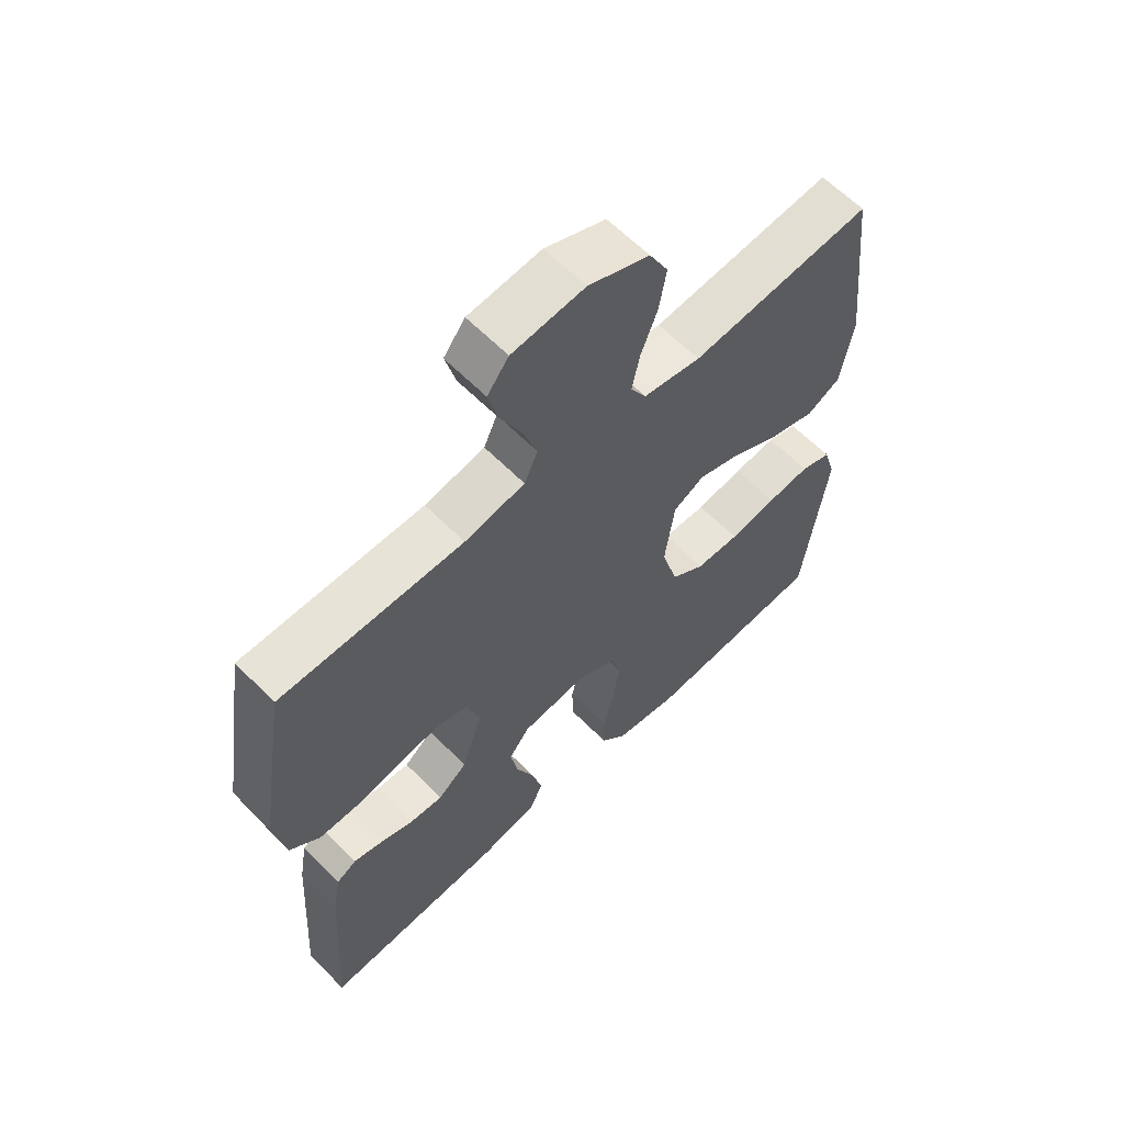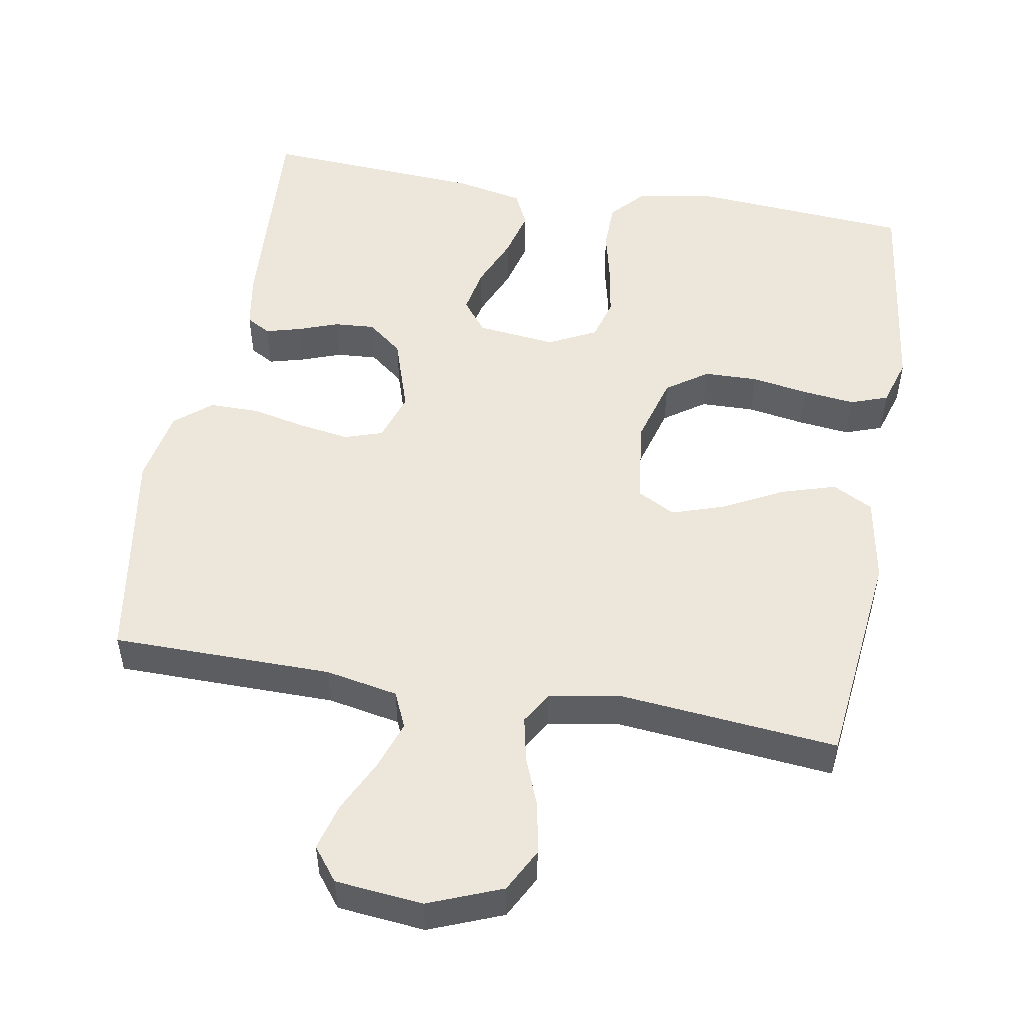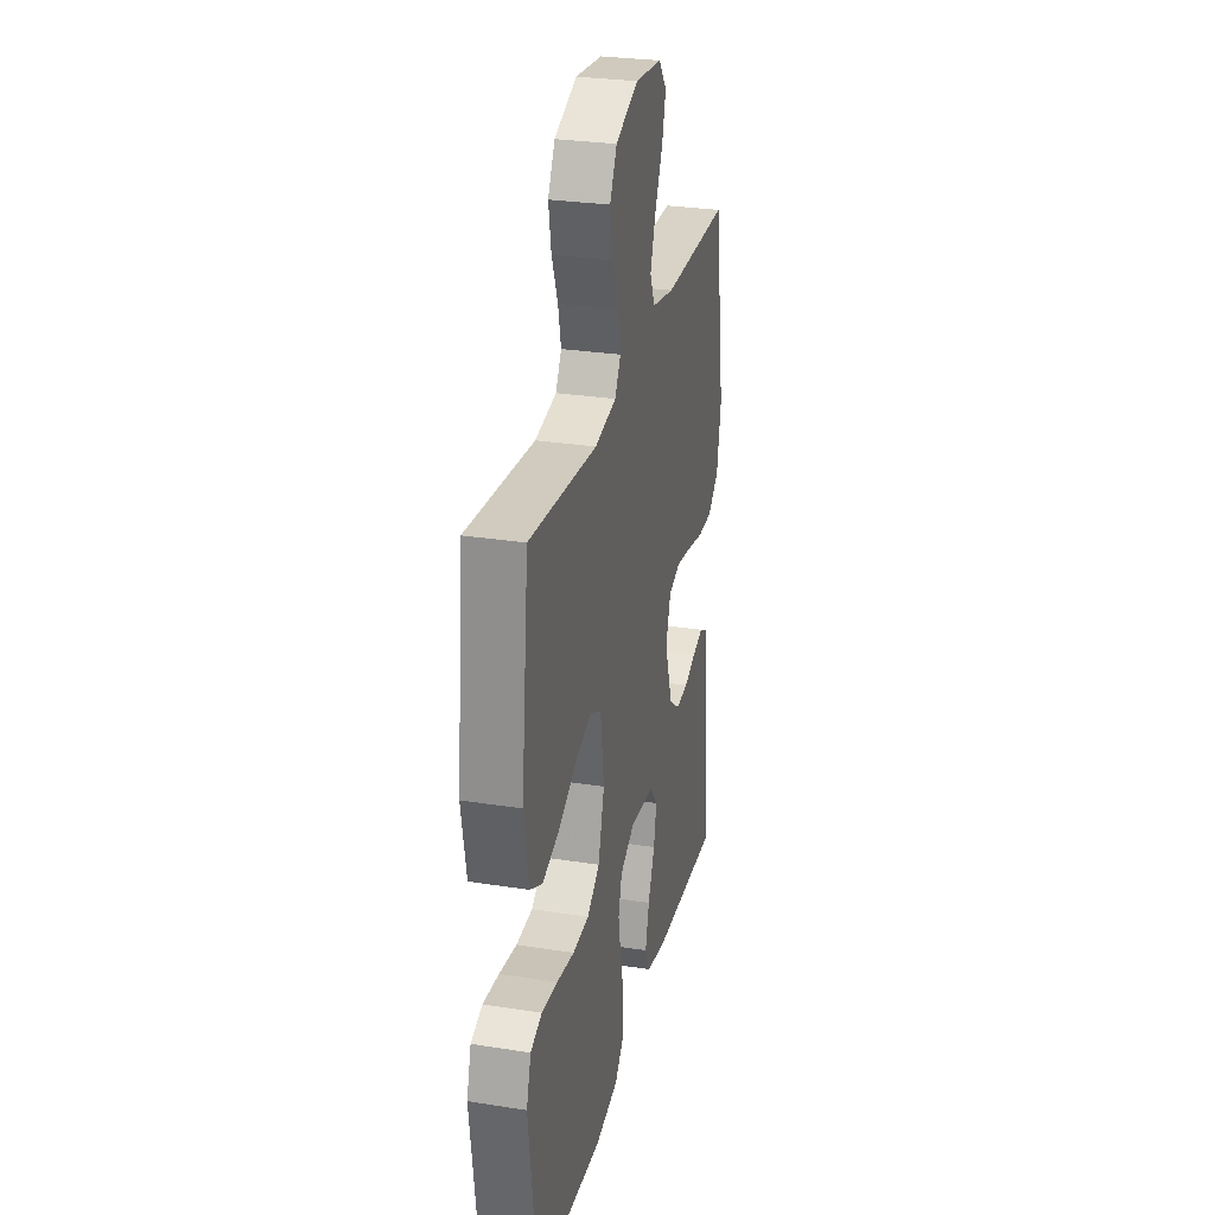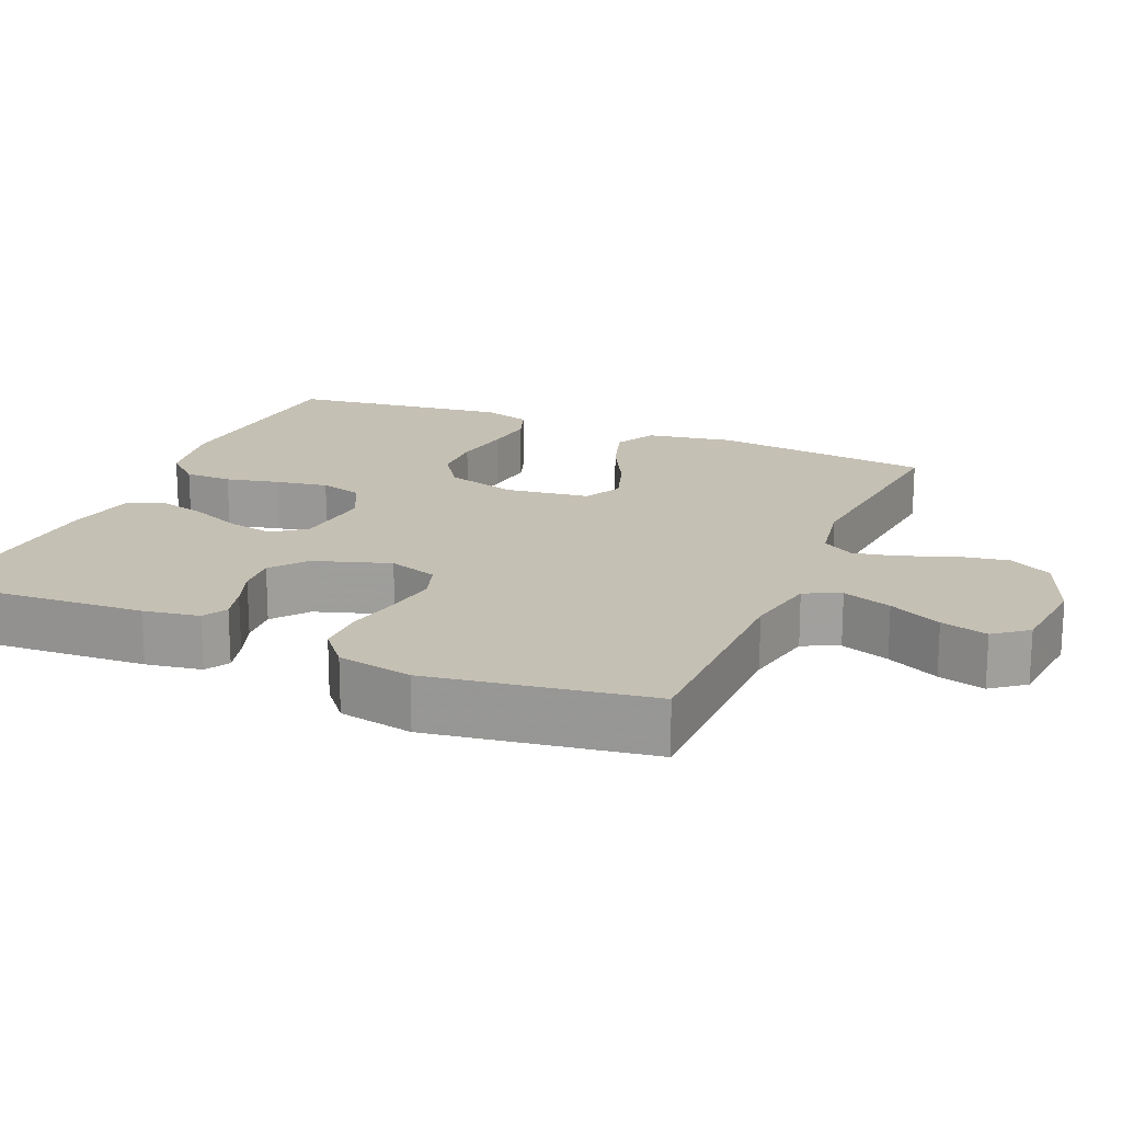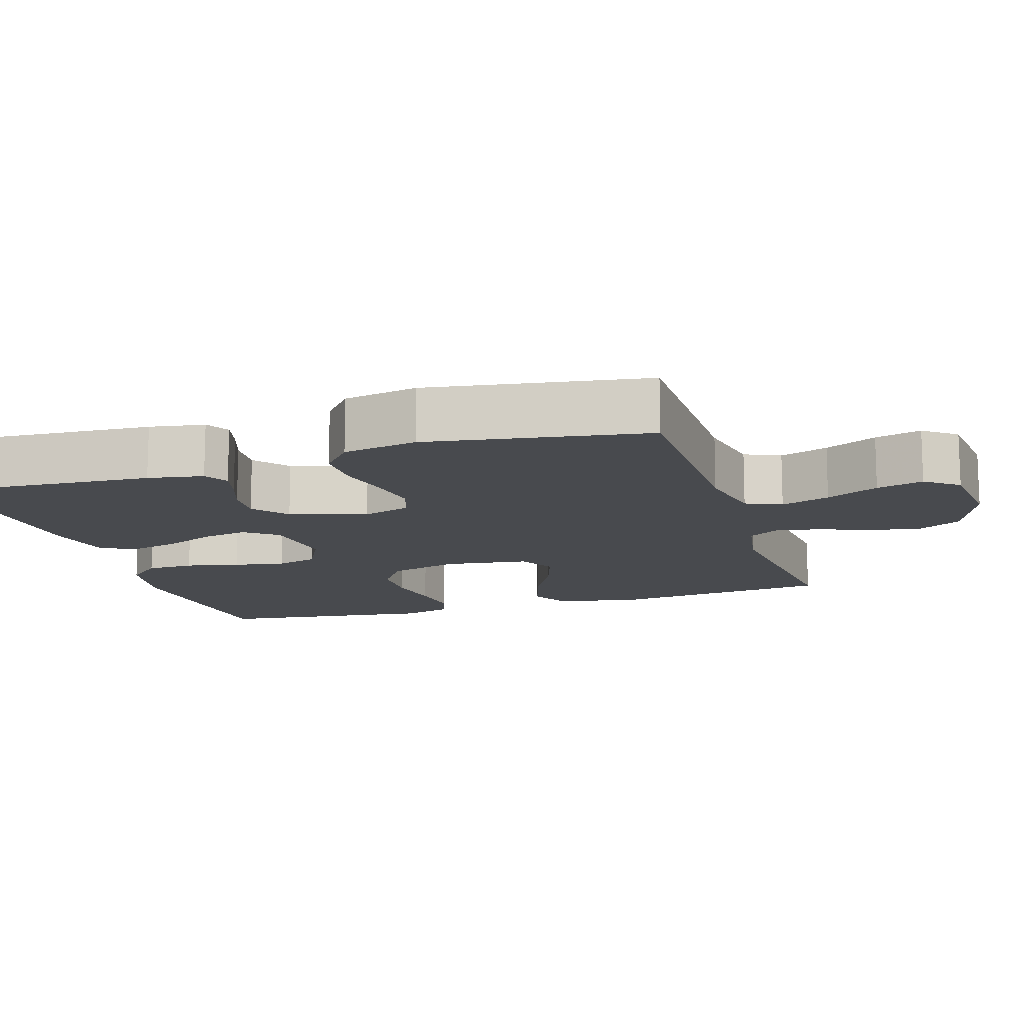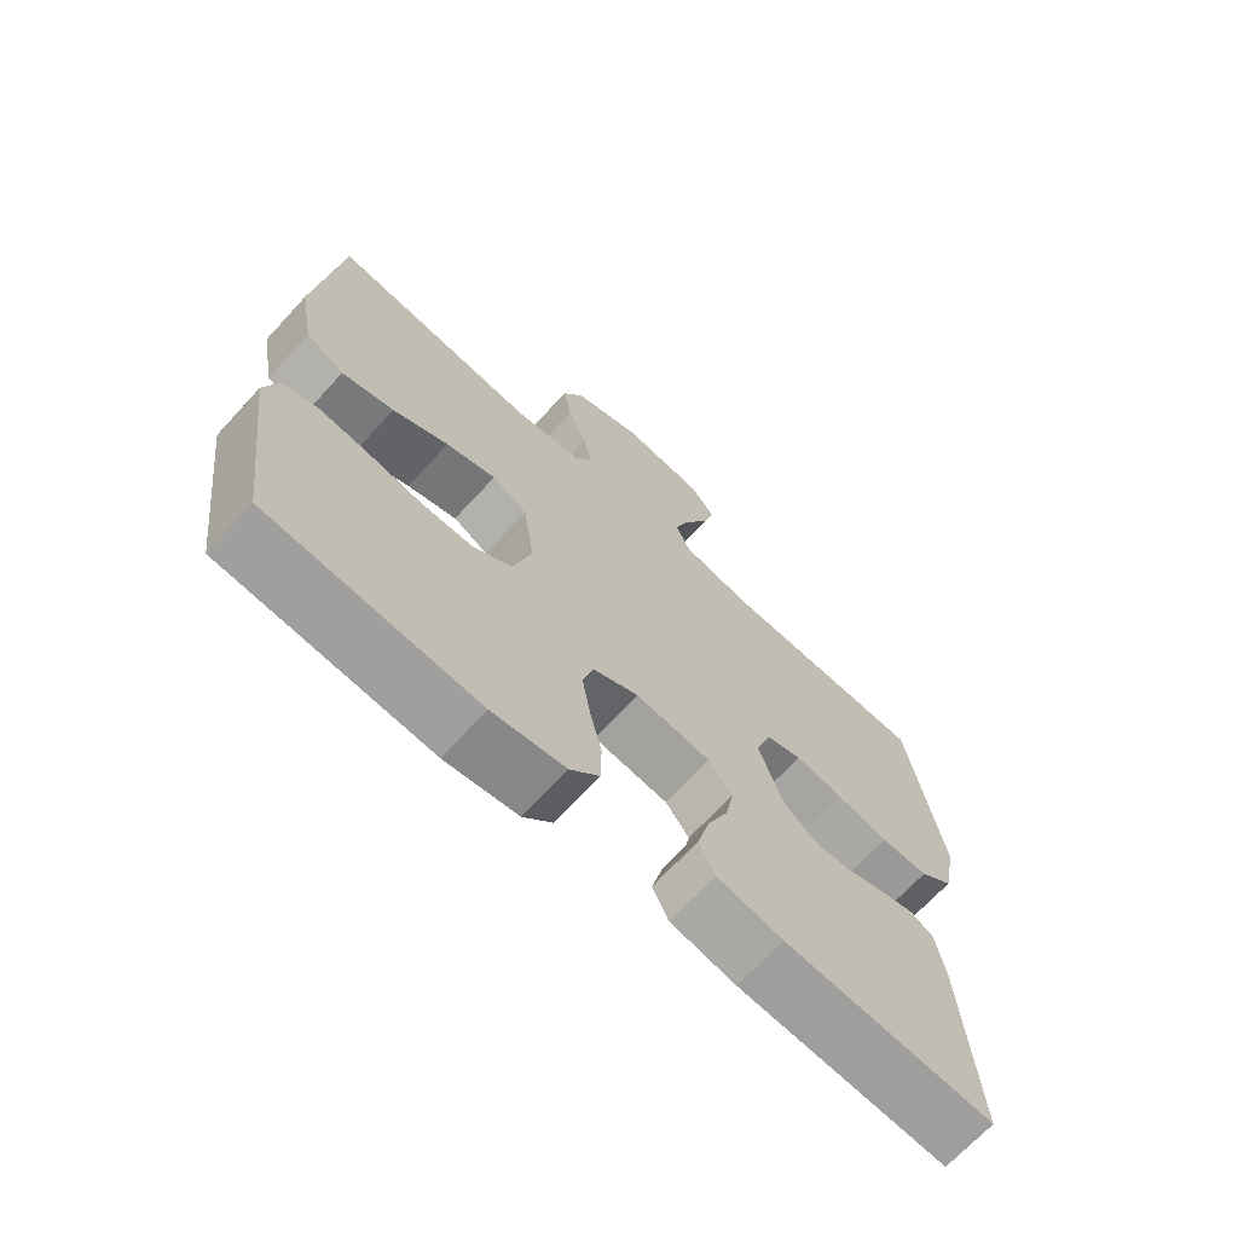
<metadata>
{"format":"obj","ext":"obj","renderer":"f3d","projection":"perspective","resolution":1024,"background":"white","views":[{"elev":61.5,"azim":-44.3,"up":"+Z"},{"elev":51.5,"azim":10.0,"up":"+Y"},{"elev":28.5,"azim":103.3,"up":"+Z"},{"elev":18.4,"azim":-66.8,"up":"+Y"},{"elev":-13.1,"azim":-72.5,"up":"+Y"},{"elev":-69.1,"azim":137.3,"up":"+Z"}]}
</metadata>
<code>
v -0.5 0.07 0.5
v -0.2 0.07 0.502
v -0.101 0.07 0.521
v -0.079 0.07 0.57
v -0.102 0.07 0.637
v -0.137 0.07 0.709
v -0.154 0.07 0.773
v -0.119 0.07 0.818
v 0 0.07 0.83
v 0.1 0.07 0.79
v 0.131 0.07 0.731
v 0.119 0.07 0.662
v 0.092 0.07 0.593
v 0.079 0.07 0.532
v 0.105 0.07 0.488
v 0.2 0.07 0.471
v 0.5 0.07 0.5
v 0.533 0.07 0.2
v 0.512 0.07 0.082
v 0.457 0.07 0.053
v 0.382 0.07 0.076
v 0.302 0.07 0.118
v 0.23 0.07 0.142
v 0.179 0.07 0.115
v 0.163 0.07 0
v 0.19 0.07 -0.096
v 0.246 0.07 -0.135
v 0.319 0.07 -0.137
v 0.397 0.07 -0.124
v 0.468 0.07 -0.116
v 0.519 0.07 -0.134
v 0.539 0.07 -0.2
v 0.5 0.07 -0.5
v 0.2 0.07 -0.522
v 0.095 0.07 -0.504
v 0.053 0.07 -0.457
v 0.052 0.07 -0.392
v 0.069 0.07 -0.319
v 0.081 0.07 -0.248
v 0.065 0.07 -0.191
v 0 0.07 -0.158
v -0.108 0.07 -0.17
v -0.142 0.07 -0.214
v -0.13 0.07 -0.277
v -0.1 0.07 -0.348
v -0.083 0.07 -0.415
v -0.106 0.07 -0.463
v -0.2 0.07 -0.482
v -0.5 0.07 -0.5
v -0.481 0.07 -0.2
v -0.468 0.07 -0.124
v -0.435 0.07 -0.105
v -0.387 0.07 -0.118
v -0.332 0.07 -0.138
v -0.277 0.07 -0.142
v -0.229 0.07 -0.104
v -0.195 0.07 0
v -0.217 0.07 0.067
v -0.269 0.07 0.084
v -0.338 0.07 0.073
v -0.412 0.07 0.057
v -0.48 0.07 0.057
v -0.529 0.07 0.098
v -0.548 0.07 0.2
v -0.5 0 0.5
v -0.2 0 0.502
v -0.101 0 0.521
v -0.079 0 0.57
v -0.102 0 0.637
v -0.137 0 0.709
v -0.154 0 0.773
v -0.119 0 0.818
v 0 0 0.83
v 0.1 0 0.79
v 0.131 0 0.731
v 0.119 0 0.662
v 0.092 0 0.593
v 0.079 0 0.532
v 0.105 0 0.488
v 0.2 0 0.471
v 0.5 0 0.5
v 0.533 0 0.2
v 0.512 0 0.082
v 0.457 0 0.053
v 0.382 0 0.076
v 0.302 0 0.118
v 0.23 0 0.142
v 0.179 0 0.115
v 0.163 0 0
v 0.19 0 -0.096
v 0.246 0 -0.135
v 0.319 0 -0.137
v 0.397 0 -0.124
v 0.468 0 -0.116
v 0.519 0 -0.134
v 0.539 0 -0.2
v 0.5 0 -0.5
v 0.2 0 -0.522
v 0.095 0 -0.504
v 0.053 0 -0.457
v 0.052 0 -0.392
v 0.069 0 -0.319
v 0.081 0 -0.248
v 0.065 0 -0.191
v 0 0 -0.158
v -0.108 0 -0.17
v -0.142 0 -0.214
v -0.13 0 -0.277
v -0.1 0 -0.348
v -0.083 0 -0.415
v -0.106 0 -0.463
v -0.2 0 -0.482
v -0.5 0 -0.5
v -0.481 0 -0.2
v -0.468 0 -0.124
v -0.435 0 -0.105
v -0.387 0 -0.118
v -0.332 0 -0.138
v -0.277 0 -0.142
v -0.229 0 -0.104
v -0.195 0 0
v -0.217 0 0.067
v -0.269 0 0.084
v -0.338 0 0.073
v -0.412 0 0.057
v -0.48 0 0.057
v -0.529 0 0.098
v -0.548 0 0.2
f 64 1 2
f 63 64 2
f 62 63 2
f 61 62 2
f 60 61 2
f 59 60 2 3
f 58 59 3 4
f 57 58 4
f 52 53 54
f 51 52 54
f 50 51 54
f 49 50 54
f 48 49 54
f 47 48 54
f 46 47 54
f 45 46 54
f 44 45 54
f 43 44 54 55
f 42 43 55 56
f 36 37 38
f 35 36 38
f 34 35 38
f 33 34 38
f 32 33 38
f 31 32 38
f 30 31 38
f 29 30 38
f 28 29 38
f 27 28 38 39
f 26 27 39 40
f 20 21 22
f 19 20 22
f 18 19 22
f 17 18 22
f 16 17 22
f 15 16 22 23
f 14 15 23 24
f 11 12 13
f 10 11 13
f 9 10 13
f 8 9 13
f 7 8 13
f 6 7 13
f 5 6 13
f 4 5 13 14
f 14 24 25
f 4 14 25
f 57 4 25
f 57 25 26
f 56 57 26
f 42 56 26
f 41 42 26
f 26 40 41
f 66 65 128
f 66 128 127
f 66 127 126
f 66 126 125
f 66 125 124
f 67 66 124 123
f 68 67 123 122
f 68 122 121
f 118 117 116
f 118 116 115
f 118 115 114
f 118 114 113
f 118 113 112
f 118 112 111
f 118 111 110
f 118 110 109
f 118 109 108
f 119 118 108 107
f 120 119 107 106
f 102 101 100
f 102 100 99
f 102 99 98
f 102 98 97
f 102 97 96
f 102 96 95
f 102 95 94
f 102 94 93
f 102 93 92
f 103 102 92 91
f 104 103 91 90
f 86 85 84
f 86 84 83
f 86 83 82
f 86 82 81
f 86 81 80
f 87 86 80 79
f 88 87 79 78
f 77 76 75
f 77 75 74
f 77 74 73
f 77 73 72
f 77 72 71
f 77 71 70
f 77 70 69
f 78 77 69 68
f 89 88 78
f 89 78 68
f 89 68 121
f 90 89 121
f 90 121 120
f 90 120 106
f 90 106 105
f 105 104 90
f 1 65 66 2
f 2 66 67 3
f 3 67 68 4
f 4 68 69 5
f 5 69 70 6
f 6 70 71 7
f 7 71 72 8
f 8 72 73 9
f 9 73 74 10
f 10 74 75 11
f 11 75 76 12
f 12 76 77 13
f 13 77 78 14
f 14 78 79 15
f 15 79 80 16
f 16 80 81 17
f 17 81 82 18
f 18 82 83 19
f 19 83 84 20
f 20 84 85 21
f 21 85 86 22
f 22 86 87 23
f 23 87 88 24
f 24 88 89 25
f 25 89 90 26
f 26 90 91 27
f 27 91 92 28
f 28 92 93 29
f 29 93 94 30
f 30 94 95 31
f 31 95 96 32
f 32 96 97 33
f 33 97 98 34
f 34 98 99 35
f 35 99 100 36
f 36 100 101 37
f 37 101 102 38
f 38 102 103 39
f 39 103 104 40
f 40 104 105 41
f 41 105 106 42
f 42 106 107 43
f 43 107 108 44
f 44 108 109 45
f 45 109 110 46
f 46 110 111 47
f 47 111 112 48
f 48 112 113 49
f 49 113 114 50
f 50 114 115 51
f 51 115 116 52
f 52 116 117 53
f 53 117 118 54
f 54 118 119 55
f 55 119 120 56
f 56 120 121 57
f 57 121 122 58
f 58 122 123 59
f 59 123 124 60
f 60 124 125 61
f 61 125 126 62
f 62 126 127 63
f 63 127 128 64
f 64 128 65 1

</code>
